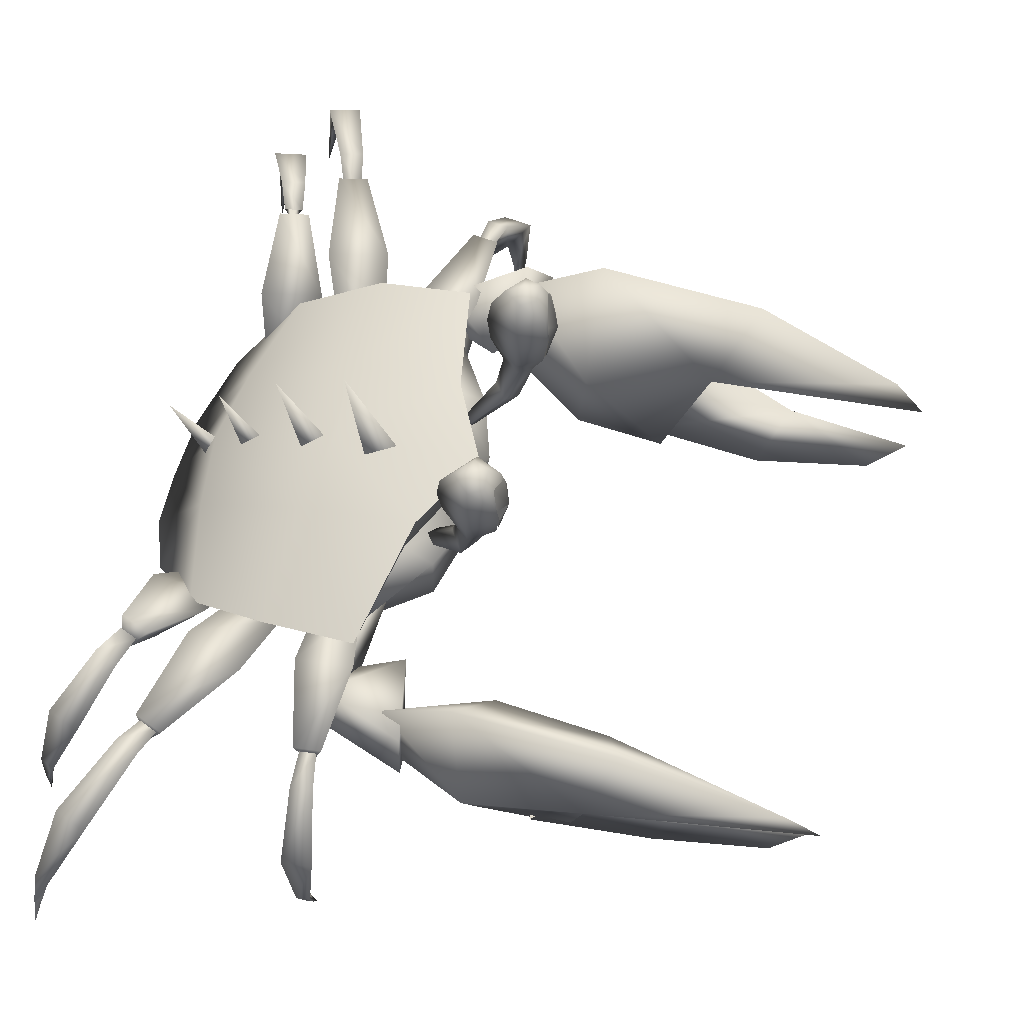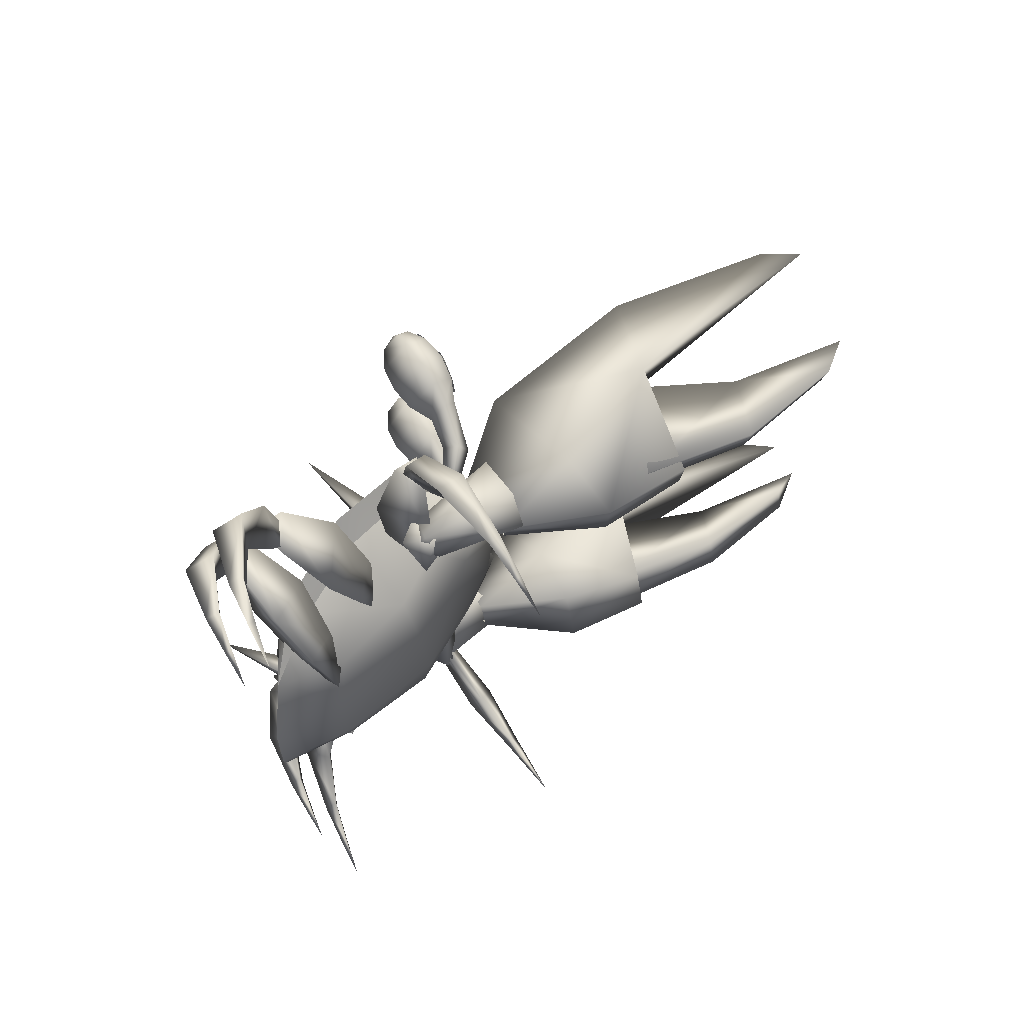
<metadata>
{"format":"obj","ext":"obj","renderer":"f3d","projection":"perspective","resolution":1024,"background":"white","views":[{"elev":61.5,"azim":15.0,"up":"+Y"},{"elev":70.9,"azim":-32.9,"up":"+Z"}]}
</metadata>
<code>
o crab_obj103
v 3.647 7.338 6.873
v 8.274 7.81 7.185
v 7.704 5.738 5.782
v 4.37 4.581 5.053
v 4.208 4.206 8.071
v 7.585 5.463 8.001
v 4.466 2.475 7.387
v 4.574 2.728 5.322
v 7.116 2.646 5.707
v 7.033 2.452 7.225
v 12.73 6.857 7.305
v 13.78 6.197 7.294
v 1.617 5.692 6.629
v 1.764 3.85 6.903
v 1.821 3.982 5.836
v 1.064 6.879 -1.743
v -0.722 5.401 -6.6
v -0.1465 4.512 -6.331
v 0.8025 5.402 -6.128
v -0.1391 6.294 -6.355
v 0.1596 5.295 -7.19
v 2.531 9.583 -2.647
v 3.025 9.712 -2.242
v 3.046 10.45 -1.987
v 2.146 10.28 -2.754
v 3.404 9.677 -2.516
v 3.708 10.39 -2.387
v 3.363 9.607 -2.996
v 3.627 10.26 -3.342
v 2.944 9.571 -3.202
v 2.905 10.2 -3.649
v 3.048 11.24 -1.954
v 2.031 11.05 -2.823
v 3.811 11.18 -2.431
v 3.717 11.03 -3.533
v 2.885 10.96 -3.874
v 2.131 11.8 -2.905
v 3.027 11.97 -2.191
v 3.687 11.91 -2.615
v 3.606 11.78 -3.57
v 2.886 11.72 -3.853
v 2.477 12.36 -3.015
v 2.99 12.46 -2.621
v 3.37 12.42 -2.88
v 3.323 12.35 -3.431
v 2.909 12.32 -3.58
v 2.947 12.58 -3.129
v 2.733 8.494 -2.04
v 2.377 8.642 -2.419
v 3.022 8.19 -2.45
v 2.66 8.292 -2.894
v 0.7726 6.139 -1.174
v -4.016 5.781 -9.23
v -4.12 6.447 -9.058
v -4.518 6.753 -10.03
v -4.327 5.566 -9.969
v -3.646 6.369 -9.231
v -3.886 6.656 -10.27
v -5.529 5.987 -12.08
v -4.981 5.223 -11.6
v -4.666 5.846 -12.39
v -5.98 4.013 -13.18
v -5.59 3.92 -12.69
v -5.587 3.949 -13.33
v -6.136 2.704 -13.34
v -5.958 2.706 -13.18
v -5.94 2.672 -13.41
v -6.268 1.39 -13.42
v 3.936 11.16 -3.033
v 3.662 11.53 -3.541
v 3.611 11.92 -3.477
v 3.554 12.2 -3.34
v 3.76 11.67 -2.603
v 3.829 11.24 -2.509
v 3.78 10.79 -2.481
v 3.75 10.39 -2.537
v 3.657 10.12 -2.659
v 3.638 10 -2.841
v 3.639 10.06 -3.049
v 3.674 10.28 -3.255
v 3.692 10.63 -3.41
v 3.744 11.08 -3.527
v 0.3496 5.338 -8.399
v 0.1241 5.883 -8.624
v 0.182 5.631 -9.581
v 0.4354 4.799 -8.92
v 0.5834 5.901 -8.563
v 0.7993 5.654 -9.513
v 0.3189 3.963 -10.99
v 0.6381 3.721 -10.12
v 1.154 3.996 -10.88
v 0.6337 1.892 -10.98
v 0.7466 2.125 -10.47
v 1.014 1.907 -10.93
v 0.7133 0.7808 -10.53
v 0.7862 0.8972 -10.36
v 0.9035 0.7882 -10.5
v 0.782 -0.2997 -10.01
v -0.02089 6.116 9.542
v -0.05229 6.293 8.567
v 0.1815 5.734 8.392
v 0.2543 5.238 8.955
v 0.5981 6.138 9.49
v 0.4085 6.309 8.518
v 0.4264 4.256 10.24
v 0.08161 4.563 11.08
v 0.9194 4.592 10.99
v 0.5307 2.693 10.71
v 0.4039 2.499 11.24
v 0.7858 2.512 11.2
v 0.5779 1.46 10.7
v 0.5005 1.356 10.87
v 0.6914 1.363 10.85
v 0.588 0.2395 10.44
v -0.673 4.258 5.947
v -0.8712 5.206 6.451
v 1.161 7.02 1.81
v 0.5291 4.778 5.816
v -0.009486 5.868 6.323
v -0.07029 4.667 6.903
v 3.662 11.53 -3.541
v 3.936 11.16 -3.033
v 3.744 11.08 -3.527
v -4.595 7.153 9.793
v -4.189 6.775 8.852
v -4.085 6.125 9.074
v -4.4 5.966 9.826
v -3.965 7.077 10.05
v -3.716 6.713 9.033
v -5.063 5.746 11.48
v -5.617 6.542 11.89
v -4.756 6.429 12.22
v -5.676 4.527 12.65
v -6.07 4.656 13.14
v -5.678 4.604 13.29
v -6.223 3.363 13.39
v -6.044 3.353 13.23
v -6.027 3.337 13.47
v -6.351 2.058 13.57
v -5.422 7.599 6.906
v -5.803 7.734 7.744
v -5.264 7.039 7.001
v -5.527 6.775 7.6
v -5.17 7.645 7.99
v -4.946 7.53 7.08
v -6.086 6.302 8.938
v -6.665 6.86 9.378
v -5.801 6.735 9.695
v -6.546 5.103 9.717
v -6.919 5.115 10.13
v -6.525 5.058 10.27
v -6.798 4.048 10.01
v -6.966 4.025 10.13
v -6.769 3.996 10.21
v -6.991 2.938 10.08
v -0.01528 5.352 -7.18
v 2.632 6.219 -7.754
v 2.818 5.327 -7.178
v 0.3215 4.856 -6.51
v 1.633 6.148 -4.8
v -0.1903 6.003 -6.533
v 0.2022 5.533 -5.682
v 2.005 7.311 -7.201
v -0.518 5.197 -6.363
v -5.143 6.901 -7.281
v -5.309 7.463 -7.224
v -5.665 7.544 -8.08
v -5.385 6.599 -7.871
v -4.828 7.39 -7.379
v -5.024 7.449 -8.3
v -6.469 6.566 -9.684
v -5.898 6.041 -9.194
v -5.594 6.432 -9.967
v -6.682 4.777 -10.34
v -6.322 4.793 -9.915
v -6.283 4.716 -10.47
v -6.718 3.687 -10.28
v -6.554 3.721 -10.15
v -6.519 3.657 -10.34
v -6.734 2.605 -10.16
v 0.06961 5.967 -3.22
v -0.7759 5.933 -3.333
v -0.4112 5.505 -2.716
v 0.3688 5.103 -8.459
v -0.02679 6.098 -8.687
v 0.7329 6.127 -8.585
v -0.1929 5.118 -4.237
v -0.8251 6.184 -4.271
v 0.3416 6.256 -4.118
v 0.09401 4.842 -6.211
v -0.7852 6.472 -6.31
v 0.7987 6.533 -6.098
v -4.293 6.619 -0.3526
v -4.293 6.614 0.2511
v -4.853 8.696 -0.03427
v -3.82 6.855 -0.04964
v -2.413 7.328 -0.4295
v -2.412 7.322 0.3626
v -3.079 10.07 -0.01171
v -1.779 7.6 -0.03227
v -0.5139 7.745 -0.5111
v -0.5125 7.737 0.4748
v -1.112 11.19 0.008735
v 0.3146 7.951 -0.01766
v -5.461 5.572 -0.3688
v -5.461 5.569 0.235
v -6.434 7.405 -0.05498
v -5.107 6.053 -0.06419
v 2.242 3.597 6.989
v 2.385 4.376 7.72
v -0.3094 4.827 6.929
v -0.1417 4.352 6.185
v 1.755 5.222 4.784
v 0.1159 5.141 5.499
v -0.1311 5.587 6.415
v 2.328 5.705 7.372
v -0.7446 5.037 6.086
v 7.911 6.101 -5.533
v 8.889 7.641 -7.338
v 4.252 8.099 -7.213
v 4.406 5.77 -4.766
v 7.782 5.331 -7.632
v 4.23 4.724 -7.62
v 6.745 3.273 -4.783
v 4.259 3.902 -4.587
v 4.142 3.187 -6.541
v 6.654 2.741 -6.218
v 13.99 5.082 -6.729
v 13.09 5.897 -6.957
v 1.942 6.952 -6.723
v 1.741 5.103 -6.555
v 1.803 5.473 -5.546
v 3.8 11.78 2.846
v 3.864 11.39 2.927
v 4.051 10.99 2.405
v 3.72 12.05 2.702
v 3.801 11.48 1.978
v 3.856 11.03 1.903
v 3.805 10.58 1.913
v 3.787 10.2 1.999
v 3.718 9.929 2.153
v 3.731 9.824 2.344
v 3.767 9.895 2.544
v 3.835 10.13 2.726
v 3.876 10.49 2.852
v 3.945 10.94 2.928
v 1.384 8.356 2.233
v 1.129 7.42 2.55
v 2.254 7.362 -0.008556
v 2.573 8.457 0.003419
v -5.924 4.345 3.441
v -4.11 5.478 4.39
v -4.332 5.97 4.948
v 0.6469 7.48 5.699
v 0.2659 6.804 5.151
v -1.859 6.484 4.858
v -1.972 7.128 5.565
v 1.157 7.467 -2.577
v 1.408 8.398 -2.241
v -4.278 6.064 -5.062
v -4.061 5.561 -4.511
v -5.886 4.411 -3.604
v 0.7093 7.587 -5.73
v 0.3224 6.901 -5.199
v -1.911 7.233 -5.631
v -1.806 6.575 -4.935
v 3.864 11.39 2.927
v 4.051 10.99 2.405
v 3.945 10.94 2.928
v 3.001 10.22 1.574
v 3.027 9.499 1.877
v 2.609 9.401 2.368
v 2.244 10.1 2.491
v 3.721 10.18 1.86
v 3.447 9.481 2.085
v 3.803 10.12 2.821
v 3.488 9.443 2.568
v 3.144 10.08 3.249
v 3.11 9.423 2.844
v 2.138 10.88 2.528
v 2.993 11.01 1.489
v 3.826 10.97 1.833
v 3.92 10.9 2.942
v 3.158 10.86 3.422
v 2.246 11.63 2.542
v 3.008 11.74 1.676
v 3.73 11.71 1.987
v 3.812 11.65 2.947
v 3.151 11.61 3.351
v 2.602 12.19 2.554
v 3.041 12.26 2.073
v 3.459 12.24 2.266
v 3.507 12.21 2.821
v 3.123 12.19 3.04
v 3.083 12.43 2.572
v 2.712 8.273 1.809
v 2.424 8.447 2.232
v 3.068 7.995 2.183
v 2.786 8.128 2.675
v 0.647 5.877 1.445
v -4.671 2.906 -0.08815
v -4.395 3.314 2.07
v -6.685 3.474 1.615
v -6.829 3.17 -0.09744
v -1.78 7.819 2.292
v -1.554 7.985 -0.02357
v -5.208 6.264 -0.05968
v -4.95 6.157 2.097
v -3.909 3.884 3.518
v -1.477 3.64 2.597
v -1.524 4.326 3.961
v -5.924 4.345 3.441
v -4.332 5.97 4.948
v -1.4 3.314 -0.0665
v -1.972 7.128 5.565
v 1.962 6.993 2.64
v 2.365 5.468 0.988
v 2.544 6.876 1.018
v 0.2659 6.804 5.151
v -0.03229 5.18 4.075
v -1.859 6.484 4.858
v -4.11 5.478 4.39
v 0.9815 4.851 2.637
v 1.814 4.974 -0.03328
v 1.95 5.451 2.706
v 1.129 7.42 2.55
v 2.254 7.362 -0.008556
v 1.384 8.356 2.233
v 2.573 8.457 0.003419
v 0.6469 7.48 5.699
v -6.667 3.506 -1.802
v -4.371 3.354 -2.235
v -1.755 7.862 -2.344
v -4.926 6.198 -2.215
v -1.447 3.69 -2.724
v -3.87 3.951 -3.666
v -1.48 4.401 -4.075
v -4.278 6.064 -5.062
v -5.886 4.411 -3.604
v -1.911 7.233 -5.631
v 2.555 6.895 -1.041
v 2.376 5.487 -1.039
v 1.991 7.043 -2.666
v 0.01271 5.257 -4.157
v 0.3224 6.901 -5.199
v -4.061 5.561 -4.511
v -1.806 6.575 -4.935
v 1.011 4.902 -2.714
v 1.98 5.502 -2.762
v 1.157 7.467 -2.577
v 1.408 8.398 -2.241
v 0.7093 7.587 -5.73
v -4.392 3.408 3.198
v -4.749 4.184 3.104
v -3.875 4.057 3.424
v -4.676 7.639 6.887
v -5.462 7.754 6.599
v -5.357 6.964 7.239
v -4.76 4.151 4.496
v -5.02 4.87 3.587
v -3.804 4.713 4.016
v -5.109 5.301 5.948
v -5.433 6.427 4.628
v -3.795 6.188 5.228
v 12.52 2.839 6.649
v 12.44 2.959 5.805
v 13.51 3.576 6.226
v 5.872 3.049 6.147
v 7.532 5.273 7.032
v 10.03 4.085 6.6
v 9.258 2.492 5.914
v 6.002 2.851 7.522
v 9.36 2.337 7.001
v -3.834 4.151 -3.494
v -4.719 4.286 -3.208
v -4.352 3.511 -3.245
v -5.228 6.811 -7.517
v -5.36 7.635 -6.928
v -4.564 7.513 -7.185
v -4.686 4.171 -4.596
v -4.981 4.94 -3.739
v -3.752 4.771 -4.121
v -5.003 5.23 -6.123
v -5.378 6.427 -4.882
v -3.72 6.173 -5.418
v -0.409 5.272 2.709
v -0.7949 5.761 3.265
v 0.05331 5.79 3.174
v 0.5544 6.536 8.508
v -0.2078 6.51 8.59
v 0.2013 5.5 8.483
v -0.2338 5.054 4.27
v -0.8739 6.11 4.169
v 0.2963 6.177 4.044
v -0.004286 4.995 6.269
v -0.8971 6.617 6.165
v 0.6919 6.671 5.994
v -1.621 5.487 -3.945
v -2.494 5.629 -3.626
v -1.96 4.897 -3.222
v -4.069 5.528 -9.268
v -4.306 6.708 -9.199
v -3.521 6.579 -9.485
v -2.576 4.826 -4.875
v -2.928 6.088 -4.49
v -1.718 5.92 -4.931
v -3.318 4.862 -6.965
v -3.796 6.785 -6.467
v -2.161 6.517 -7.065
v -2.006 4.685 3.185
v -2.539 5.453 3.517
v -1.668 5.338 3.852
v -3.588 6.945 9.259
v -4.371 7.049 8.958
v -4.138 5.879 9.137
v -2.629 4.77 4.836
v -2.976 5.991 4.334
v -1.769 5.862 4.794
v -3.38 5.001 6.91
v -3.85 6.871 6.234
v -2.218 6.655 6.861
v 13.77 3.831 -6.261
v 12.76 3.358 -5.569
v 12.71 3.064 -6.371
v 10.28 4.395 -6.224
v 7.75 5.57 -6.528
v 6.22 3.647 -4.966
v 9.597 3.01 -5.114
v 6.14 3.165 -6.273
v 9.533 2.631 -6.148
f 1 2 3
f 4 1 3
f 1 5 6
f 7 8 9
f 10 7 9
f 11 12 3
f 3 2 11
f 6 3 12
f 6 12 11
f 2 6 11
f 5 1 13
f 14 5 13
f 8 7 14
f 15 8 14
f 13 1 4
f 13 4 15
f 7 10 6
f 6 5 7
f 3 6 10
f 9 3 10
f 9 8 4
f 3 9 4
f 15 4 8
f 5 14 7
f 1 6 2
f 16 17 18
f 16 18 19
f 16 19 20
f 16 20 17
f 17 20 21
f 21 20 19
f 18 21 19
f 18 17 21
f 22 23 24
f 24 25 22
f 26 27 24
f 24 23 26
f 28 29 27
f 27 26 28
f 30 31 29
f 29 28 30
f 22 25 31
f 22 31 30
f 24 32 33
f 33 25 24
f 27 34 32
f 32 24 27
f 29 35 34
f 34 27 29
f 31 36 35
f 35 29 31
f 25 33 36
f 36 31 25
f 37 33 32
f 37 32 38
f 38 32 34
f 38 34 39
f 39 34 35
f 39 35 40
f 40 35 36
f 40 36 41
f 41 36 33
f 41 33 37
f 42 37 38
f 43 42 38
f 43 38 39
f 43 39 44
f 44 39 40
f 44 40 45
f 40 41 46
f 45 40 46
f 42 46 41
f 42 41 37
f 47 42 43
f 47 43 44
f 47 44 45
f 47 45 46
f 47 46 42
f 48 23 22
f 48 22 49
f 48 50 26
f 48 26 23
f 50 28 26
f 51 30 28
f 50 51 28
f 22 30 51
f 51 52 49
f 52 48 49
f 52 50 48
f 52 51 50
f 51 49 22
f 53 54 55
f 56 53 55
f 57 58 55
f 55 54 57
f 58 57 53
f 58 53 56
f 55 59 60
f 60 56 55
f 58 61 59
f 59 55 58
f 60 61 58
f 60 58 56
f 59 62 63
f 63 60 59
f 62 59 61
f 62 61 64
f 63 64 61
f 63 61 60
f 62 65 66
f 66 63 62
f 65 62 64
f 65 64 67
f 66 67 64
f 66 64 63
f 68 67 66
f 68 65 67
f 68 66 65
f 83 84 85
f 86 83 85
f 87 88 85
f 85 84 87
f 88 87 83
f 88 83 86
f 85 89 90
f 90 86 85
f 88 91 89
f 89 85 88
f 90 91 88
f 90 88 86
f 89 92 93
f 93 90 89
f 92 89 91
f 92 91 94
f 93 94 91
f 93 91 90
f 92 95 96
f 96 93 92
f 95 92 94
f 95 94 97
f 96 97 94
f 96 94 93
f 98 97 96
f 98 95 97
f 98 96 95
f 99 100 101
f 99 101 102
f 99 103 104
f 104 100 99
f 101 104 103
f 102 101 103
f 105 106 99
f 99 102 105
f 106 107 103
f 103 99 106
f 103 107 105
f 102 103 105
f 108 109 106
f 106 105 108
f 107 106 109
f 110 107 109
f 107 110 108
f 105 107 108
f 111 112 109
f 109 108 111
f 110 109 112
f 113 110 112
f 110 113 111
f 108 110 111
f 111 113 114
f 113 112 114
f 112 111 114
f 115 116 117
f 118 115 117
f 119 118 117
f 116 119 117
f 120 119 116
f 118 119 120
f 118 120 115
f 120 116 115
f 121 122 123
f 124 125 126
f 124 126 127
f 124 128 129
f 129 125 124
f 126 129 128
f 127 126 128
f 130 131 124
f 124 127 130
f 131 132 128
f 128 124 131
f 128 132 130
f 127 128 130
f 133 134 131
f 131 130 133
f 132 131 134
f 135 132 134
f 132 135 133
f 130 132 133
f 136 137 134
f 134 133 137
f 135 134 136
f 138 135 136
f 138 135 137
f 133 135 137
f 138 137 139
f 138 136 139
f 137 136 139
f 140 141 142
f 141 142 143
f 141 144 145
f 145 140 141
f 142 145 144
f 143 142 144
f 146 147 141
f 141 143 146
f 147 148 144
f 144 141 147
f 144 148 146
f 143 144 146
f 149 150 147
f 147 146 149
f 148 147 150
f 151 148 150
f 148 151 149
f 146 148 149
f 152 153 150
f 150 149 152
f 151 150 153
f 154 151 153
f 151 154 152
f 149 151 152
f 152 154 155
f 154 153 155
f 153 152 155
f 156 157 158
f 156 158 159
f 160 159 158
f 161 162 160
f 163 157 156
f 161 163 156
f 157 163 160
f 158 157 160
f 163 161 160
f 162 159 160
f 164 162 161
f 156 164 161
f 156 159 164
f 159 162 164
f 165 166 167
f 168 165 167
f 169 170 167
f 167 166 169
f 170 169 165
f 170 165 168
f 167 171 172
f 172 168 167
f 170 173 171
f 171 167 170
f 172 173 170
f 172 170 168
f 171 174 175
f 175 172 171
f 174 171 173
f 174 173 176
f 175 176 173
f 175 173 172
f 174 177 178
f 178 175 174
f 177 174 176
f 177 176 179
f 178 179 176
f 178 176 175
f 180 179 178
f 180 177 179
f 180 178 177
f 181 182 183
f 184 185 186
f 187 183 182
f 187 182 188
f 181 189 188
f 188 182 181
f 181 183 187
f 189 181 187
f 190 187 188
f 190 188 191
f 189 192 191
f 191 188 189
f 189 187 190
f 192 189 190
f 190 191 185
f 184 190 185
f 185 191 192
f 185 192 186
f 186 192 190
f 186 190 184
f 193 194 195
f 196 193 195
f 194 196 195
f 197 198 199
f 200 197 199
f 198 200 199
f 201 202 203
f 204 201 203
f 202 204 203
f 205 206 207
f 208 205 207
f 206 208 207
f 209 210 211
f 212 209 211
f 209 212 213
f 213 214 215
f 211 210 216
f 211 216 215
f 213 216 210
f 213 210 209
f 213 215 216
f 213 212 214
f 215 214 217
f 215 217 211
f 217 212 211
f 217 214 212
f 218 219 220
f 218 220 221
f 222 223 220
f 224 225 226
f 224 226 227
f 218 228 229
f 229 219 218
f 228 218 222
f 229 228 222
f 229 222 219
f 230 220 223
f 230 223 231
f 231 226 225
f 231 225 232
f 221 220 230
f 232 221 230
f 222 227 226
f 226 223 222
f 227 222 218
f 227 218 224
f 221 225 224
f 221 224 218
f 225 221 232
f 226 231 223
f 219 222 220
f 247 248 249
f 247 249 250
f 251 252 253
f 248 247 254
f 255 248 254
f 256 257 253
f 253 252 256
f 254 257 256
f 254 256 255
f 249 258 259
f 250 249 259
f 260 261 262
f 263 259 258
f 264 263 258
f 260 265 266
f 266 261 260
f 266 265 263
f 264 266 263
f 267 268 269
f 270 271 272
f 272 273 270
f 270 274 275
f 275 271 270
f 274 276 277
f 277 275 274
f 276 278 279
f 279 277 276
f 278 273 272
f 279 278 272
f 280 281 270
f 270 273 280
f 281 282 274
f 274 270 281
f 282 283 276
f 276 274 282
f 283 284 278
f 278 276 283
f 284 280 273
f 273 278 284
f 281 280 285
f 286 281 285
f 282 281 286
f 287 282 286
f 283 282 287
f 288 283 287
f 284 283 288
f 289 284 288
f 280 284 289
f 285 280 289
f 286 285 290
f 286 290 291
f 287 286 291
f 292 287 291
f 288 287 292
f 293 288 292
f 294 289 288
f 294 288 293
f 289 294 290
f 285 289 290
f 291 290 295
f 292 291 295
f 293 292 295
f 294 293 295
f 290 294 295
f 272 271 296
f 297 272 296
f 275 298 296
f 271 275 296
f 275 277 298
f 277 279 299
f 277 299 298
f 299 279 272
f 297 300 299
f 297 296 300
f 296 298 300
f 298 299 300
f 272 297 299
f 301 302 303
f 303 304 301
f 305 306 307
f 308 305 307
f 309 302 310
f 309 310 311
f 312 313 308
f 303 312 308
f 301 314 310
f 302 301 310
f 308 307 304
f 303 308 304
f 312 303 302
f 302 309 312
f 315 305 308
f 308 313 315
f 316 317 318
f 316 319 320
f 311 321 322
f 322 309 311
f 312 309 322
f 323 324 317
f 325 323 317
f 326 316 318
f 327 326 318
f 317 327 318
f 316 326 319
f 320 323 325
f 306 305 328
f 329 306 328
f 330 328 305
f 315 330 305
f 321 311 320
f 319 321 320
f 310 323 320
f 311 310 320
f 314 324 323
f 310 314 323
f 331 332 301
f 301 304 331
f 307 306 333
f 334 307 333
f 335 332 336
f 337 335 336
f 334 338 339
f 331 334 339
f 335 314 301
f 335 301 332
f 304 307 334
f 331 304 334
f 332 331 339
f 339 336 332
f 334 333 340
f 340 338 334
f 341 342 343
f 344 345 343
f 346 347 337
f 337 336 346
f 346 336 339
f 342 324 348
f 349 342 348
f 350 327 341
f 343 350 341
f 341 327 342
f 345 350 343
f 349 348 344
f 306 329 351
f 306 351 333
f 352 340 333
f 352 333 351
f 344 337 347
f 345 344 347
f 344 348 335
f 337 344 335
f 348 324 314
f 348 314 335
f 344 343 349
f 343 342 349
f 342 327 324
f 324 327 317
f 325 317 316
f 316 320 325
f 353 354 355
f 356 357 358
f 354 353 359
f 360 354 359
f 360 361 355
f 355 354 360
f 359 353 355
f 359 355 361
f 360 359 362
f 363 360 362
f 363 364 361
f 361 360 363
f 362 359 361
f 362 361 364
f 357 363 362
f 357 362 358
f 364 363 357
f 356 364 357
f 362 364 356
f 358 362 356
f 365 366 367
f 368 369 370
f 371 368 370
f 370 369 372
f 370 372 373
f 372 368 371
f 373 372 371
f 370 367 366
f 366 371 370
f 365 367 370
f 365 370 373
f 365 373 371
f 365 371 366
f 374 375 376
f 377 378 379
f 380 376 375
f 380 375 381
f 374 382 381
f 381 375 374
f 374 376 380
f 382 374 380
f 383 380 381
f 383 381 384
f 382 385 384
f 384 381 382
f 382 380 383
f 385 382 383
f 383 384 378
f 377 383 378
f 378 384 385
f 378 385 379
f 379 385 383
f 379 383 377
f 386 387 388
f 389 390 391
f 387 386 392
f 393 387 392
f 393 394 388
f 388 387 393
f 392 386 388
f 392 388 394
f 393 392 395
f 396 393 395
f 396 397 394
f 394 393 396
f 395 392 394
f 395 394 397
f 390 396 395
f 390 395 391
f 397 396 390
f 389 397 390
f 395 397 389
f 391 395 389
f 398 399 400
f 401 402 403
f 404 400 399
f 404 399 405
f 398 406 405
f 405 399 398
f 398 400 404
f 406 398 404
f 407 404 405
f 407 405 408
f 406 409 408
f 408 405 406
f 406 404 407
f 409 406 407
f 407 408 402
f 401 407 402
f 402 408 409
f 402 409 403
f 403 409 407
f 403 407 401
f 410 411 412
f 413 414 415
f 411 410 416
f 417 411 416
f 417 418 412
f 412 411 417
f 416 410 412
f 416 412 418
f 417 416 419
f 420 417 419
f 420 421 418
f 418 417 420
f 419 416 418
f 419 418 421
f 414 420 419
f 414 419 415
f 421 420 414
f 413 421 414
f 419 421 413
f 415 419 413
f 422 423 424
f 425 426 427
f 425 427 428
f 429 426 425
f 430 429 425
f 428 427 429
f 428 429 430
f 423 422 425
f 425 428 423
f 425 422 424
f 430 425 424
f 428 430 424
f 423 428 424
f 69 70 71
f 69 71 72
f 73 69 72
f 69 73 74
f 69 74 75
f 69 75 76
f 69 76 77
f 69 77 78
f 69 78 79
f 69 79 80
f 69 80 81
f 69 81 82
f 233 234 235
f 236 233 235
f 236 235 237
f 238 237 235
f 239 238 235
f 240 239 235
f 241 240 235
f 242 241 235
f 243 242 235
f 244 243 235
f 245 244 235
f 246 245 235

</code>
